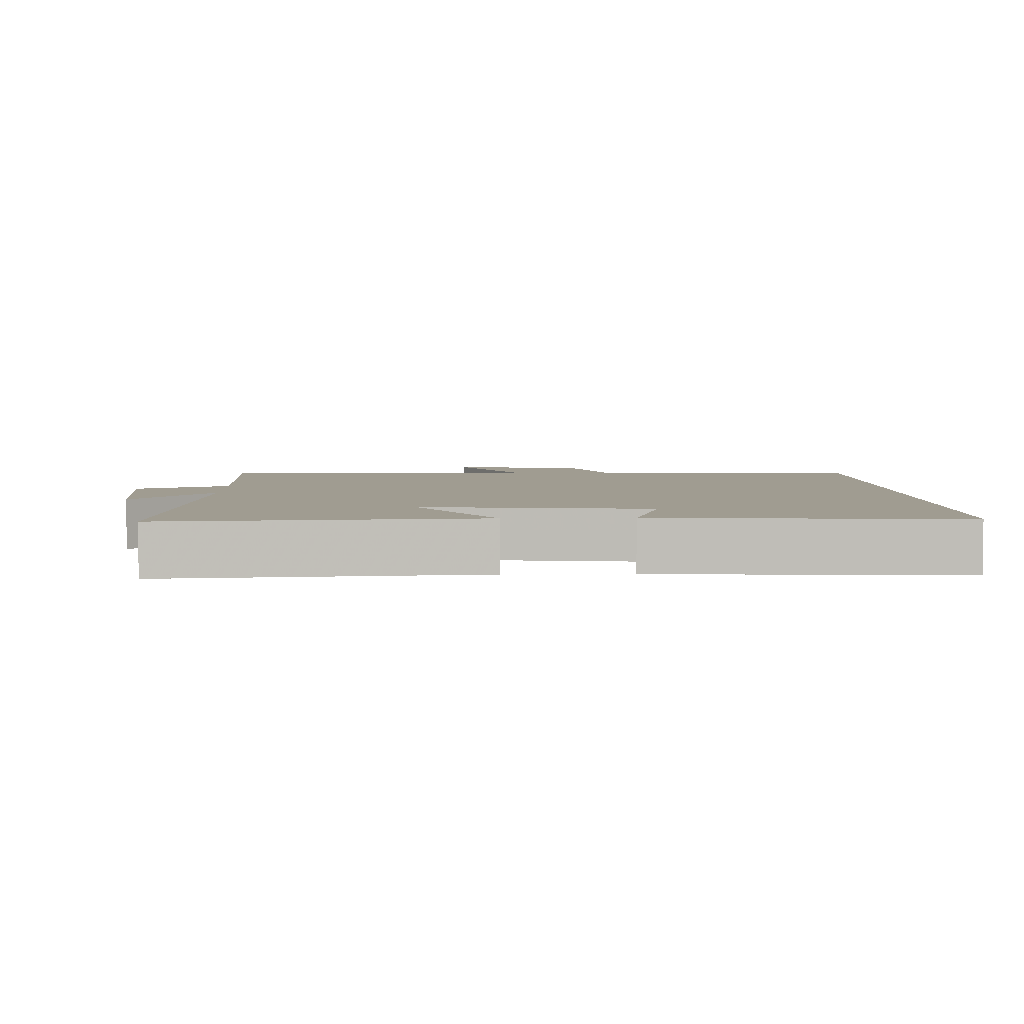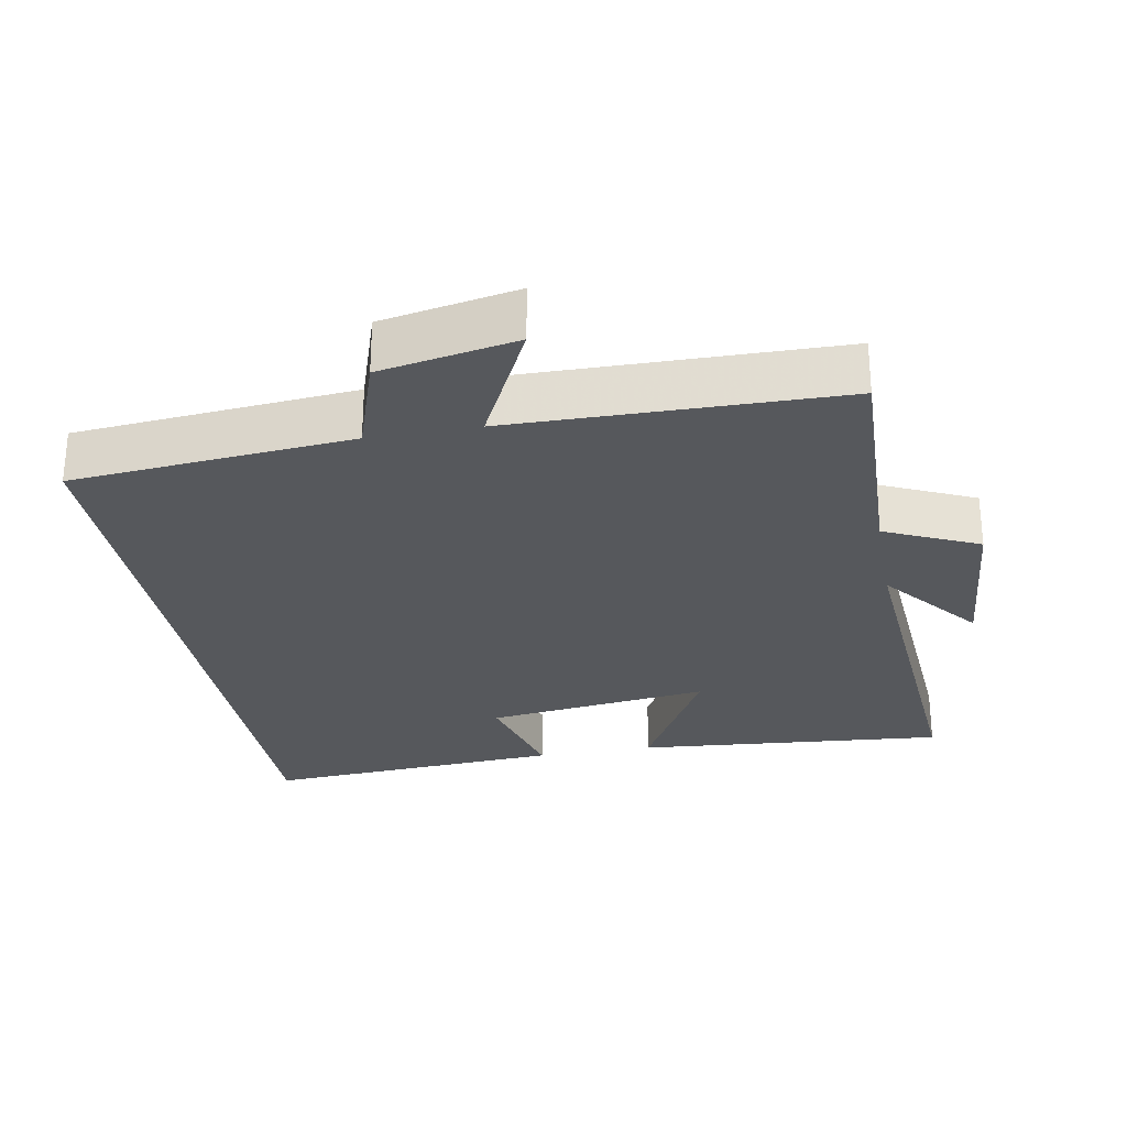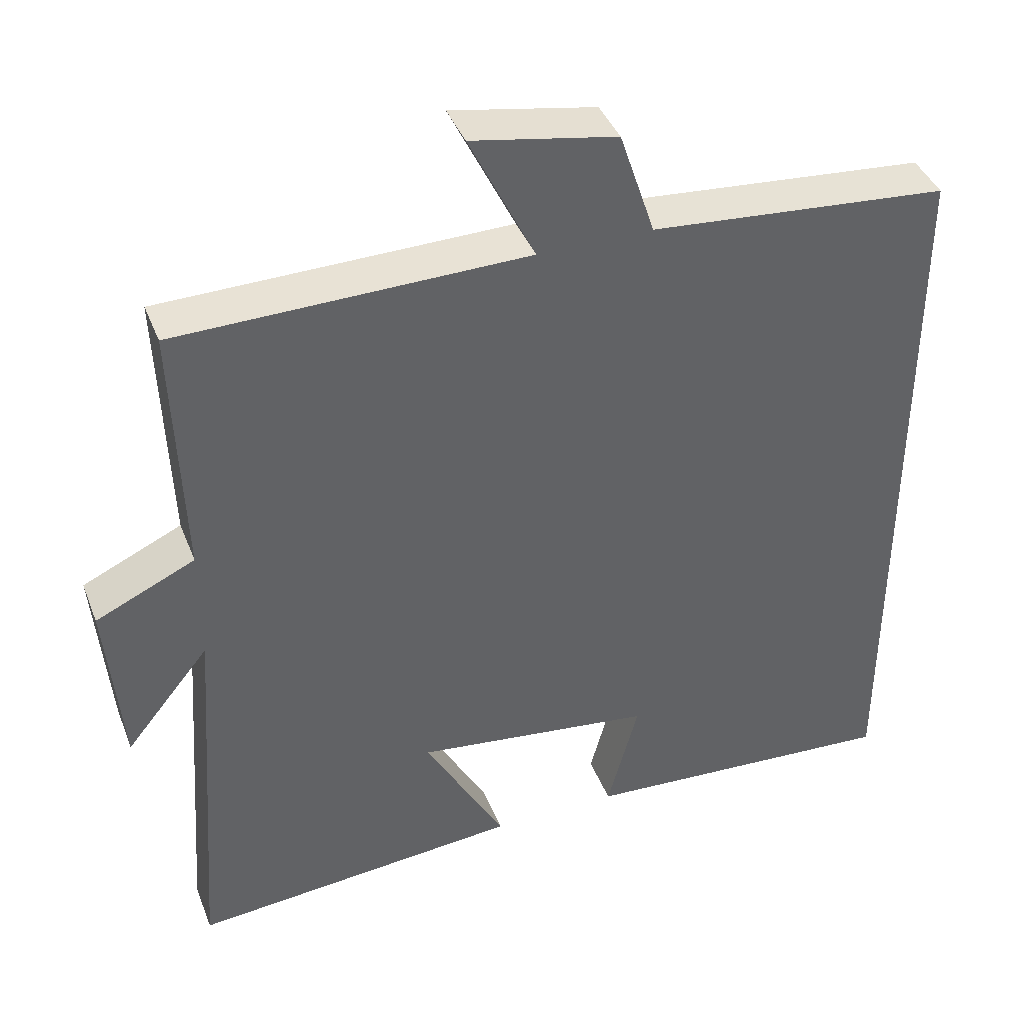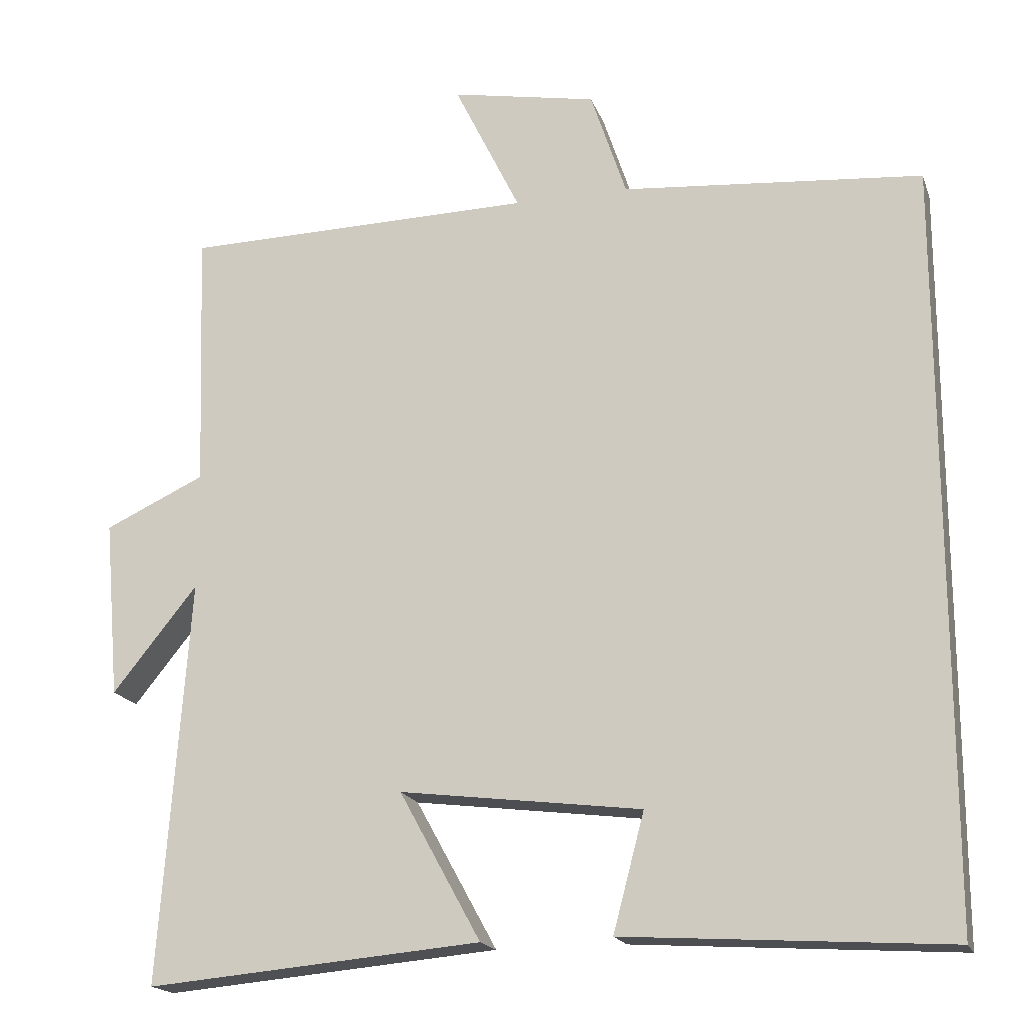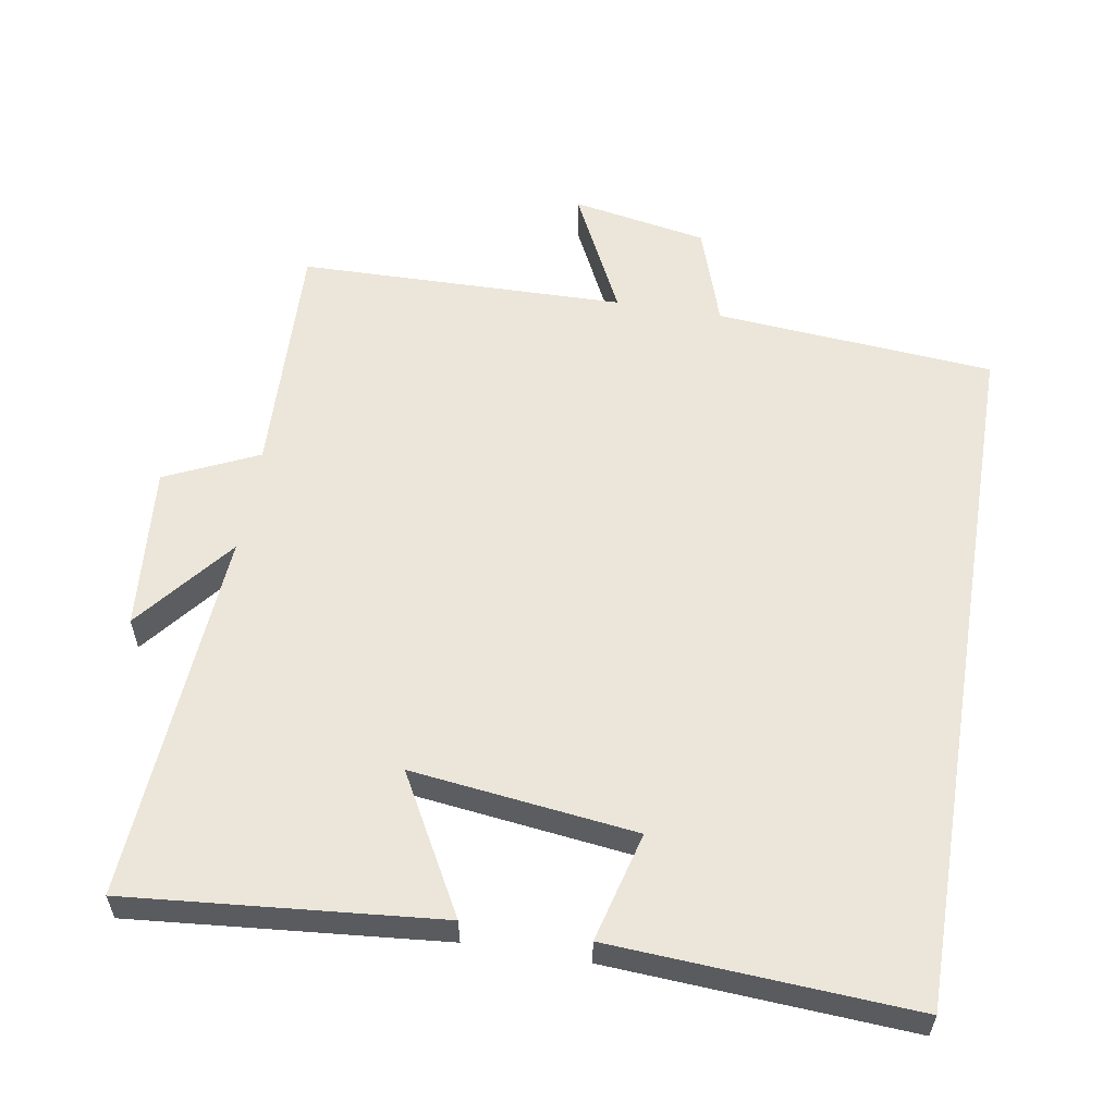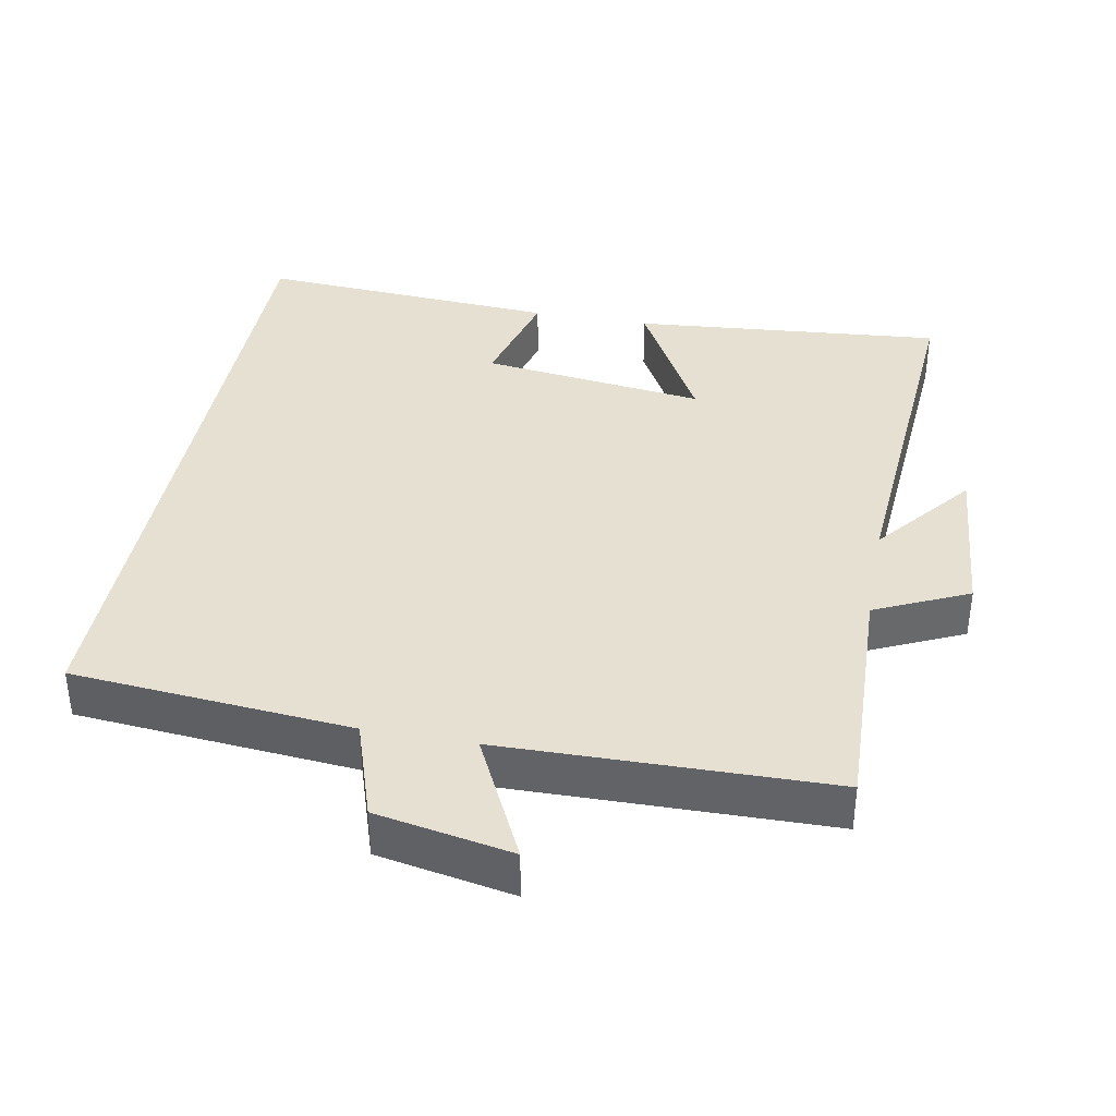
<metadata>
{"format":"obj","ext":"obj","renderer":"f3d","projection":"perspective","resolution":1024,"background":"white","views":[{"elev":4.3,"azim":178.4,"up":"+Y"},{"elev":-27.8,"azim":10.4,"up":"+Y"},{"elev":40.8,"azim":159.7,"up":"+Z"},{"elev":-18.2,"azim":-163.7,"up":"+Z"},{"elev":57.6,"azim":-170.6,"up":"+Y"},{"elev":37.7,"azim":10.6,"up":"+Y"}]}
</metadata>
<code>
v -0.5 0.07 0.466
v -0.104 0.07 0.5
v -0.057 0.07 0.642
v 0.135 0.07 0.678
v 0.048 0.07 0.5
v 0.512 0.07 0.492
v 0.5 0.07 0.149
v 0.632 0.07 0.088
v 0.612 0.07 -0.146
v 0.5 0.07 -0.007
v 0.538 0.07 -0.539
v 0.097 0.07 -0.5
v 0.204 0.07 -0.305
v -0.114 0.07 -0.345
v -0.073 0.07 -0.5
v -0.5 0.07 -0.527
v -0.5 0 0.466
v -0.104 0 0.5
v -0.057 0 0.642
v 0.135 0 0.678
v 0.048 0 0.5
v 0.512 0 0.492
v 0.5 0 0.149
v 0.632 0 0.088
v 0.612 0 -0.146
v 0.5 0 -0.007
v 0.538 0 -0.539
v 0.097 0 -0.5
v 0.204 0 -0.305
v -0.114 0 -0.345
v -0.073 0 -0.5
v -0.5 0 -0.527
f 14 15 16 1
f 13 14 1 2
f 10 11 12 13
f 10 13 2
f 7 8 9 10
f 7 10 2
f 5 6 7 2
f 2 3 4 5
f 17 32 31 30
f 18 17 30 29
f 29 28 27 26
f 18 29 26
f 26 25 24 23
f 18 26 23
f 18 23 22 21
f 21 20 19 18
f 1 17 18 2
f 2 18 19 3
f 3 19 20 4
f 4 20 21 5
f 5 21 22 6
f 6 22 23 7
f 7 23 24 8
f 8 24 25 9
f 9 25 26 10
f 10 26 27 11
f 11 27 28 12
f 12 28 29 13
f 13 29 30 14
f 14 30 31 15
f 15 31 32 16
f 16 32 17 1

</code>
